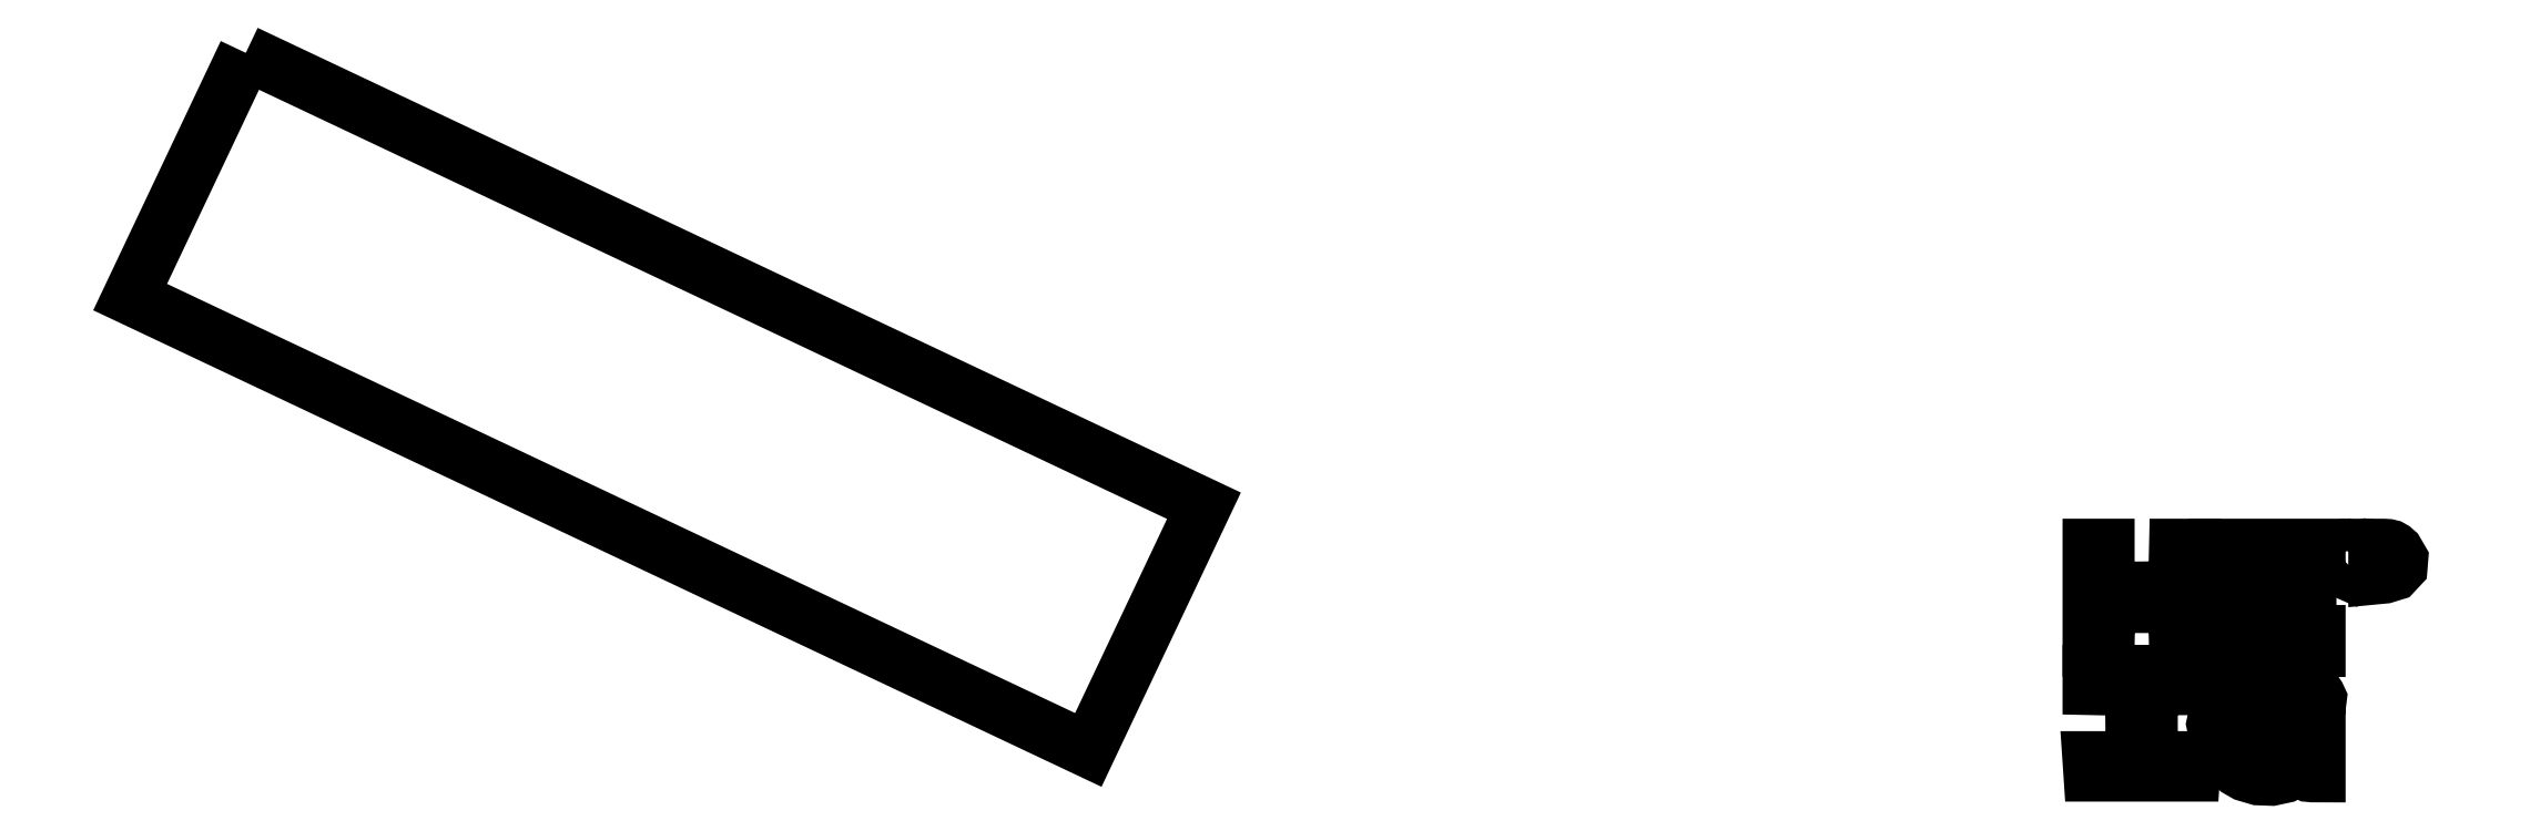
<metadata>
{"format":"dxf","ext":"dxf","renderer":"ezdxf+matplotlib","layout":"modelspace","background":"white","min_lineweight":24,"dpi":150}
</metadata>
<code>
0
SECTION
2
ENTITIES
0
LWPOLYLINE
8
0
90
5
70
1
10
120.6
20
47.99
10
153.5
20
32.4
10
149.5
20
23.99
10
116.6
20
39.59
10
120.6
20
47.99
0
LWPOLYLINE
8
0
90
24
70
1
10
184
20
29.23
10
184
20
27.46
10
184.3
20
27.46
10
184.6
20
27.46
10
184.6
20
28.21
10
184.6
20
28.97
10
185.8
20
28.97
10
186.9
20
28.97
10
187
20
28.21
10
187
20
27.46
10
187.3
20
27.46
10
187.5
20
27.46
10
187.5
20
29.23
10
187.5
20
31
10
187.3
20
31
10
187
20
31
10
187
20
30.27
10
186.9
20
29.54
10
185.8
20
29.53
10
184.6
20
29.51
10
184.6
20
30.26
10
184.6
20
31
10
184.3
20
31
10
184
20
31
0
LWPOLYLINE
8
0
90
24
70
1
10
188.3
20
29.23
10
188.3
20
27.46
10
190.1
20
27.46
10
191.8
20
27.46
10
191.8
20
27.74
10
191.8
20
28.03
10
190.4
20
28.03
10
188.9
20
28.03
10
188.9
20
28.48
10
188.9
20
28.94
10
190.2
20
28.96
10
191.5
20
28.97
10
191.5
20
29.23
10
191.5
20
29.49
10
190.2
20
29.5
10
188.9
20
29.51
10
188.9
20
29.97
10
188.9
20
30.43
10
190.4
20
30.43
10
191.8
20
30.43
10
191.8
20
30.71
10
191.8
20
31
10
190.1
20
31
10
188.3
20
31
0
LWPOLYLINE
8
0
90
36
70
1
10
192.7
20
30.97
10
192.7
20
30.96
10
192.7
20
30.81
10
192.8
20
30.65
10
192.9
20
30.46
10
193
20
30.22
10
193
20
30.08
10
193.1
20
30
10
193.1
20
29.97
10
193.2
20
30.01
10
193.3
20
30.12
10
193.4
20
30.35
10
193.6
20
30.93
10
193.6
20
30.96
10
193.6
20
30.98
10
193.5
20
30.99
10
193.5
20
31
10
193.4
20
30.98
10
193.4
20
30.93
10
193.3
20
30.83
10
193.3
20
30.66
10
193.2
20
30.53
10
193.2
20
30.41
10
193.2
20
30.33
10
193.1
20
30.31
10
193.1
20
30.33
10
193.1
20
30.41
10
193
20
30.53
10
193
20
30.66
10
192.9
20
30.82
10
192.9
20
30.93
10
192.8
20
30.98
10
192.8
20
31
10
192.8
20
31
10
192.7
20
30.99
10
192.7
20
30.98
0
LWPOLYLINE
8
0
90
12
70
1
10
193.8
20
30.48
10
193.8
20
29.96
10
194.1
20
29.99
10
194.5
20
30.09
10
194.7
20
30.3
10
194.7
20
30.57
10
194.5
20
30.83
10
194.4
20
30.92
10
194.3
20
30.97
10
194.2
20
30.99
10
194.1
20
31
10
193.8
20
31
0
LWPOLYLINE
8
0
90
20
70
1
10
194.4
20
30.7
10
194.4
20
30.67
10
194.4
20
30.61
10
194.5
20
30.55
10
194.5
20
30.49
10
194.4
20
30.36
10
194.4
20
30.27
10
194.3
20
30.22
10
194.2
20
30.2
10
194.1
20
30.21
10
194
20
30.24
10
194
20
30.31
10
194
20
30.49
10
194
20
30.67
10
194
20
30.73
10
194.1
20
30.76
10
194.2
20
30.77
10
194.2
20
30.77
10
194.3
20
30.75
10
194.4
20
30.73
0
LWPOLYLINE
8
0
90
74
70
1
10
189.6
20
26.72
10
188.9
20
26.32
10
188.4
20
25.67
10
188.3
20
24.88
10
188.4
20
24.1
10
188.6
20
23.81
10
188.8
20
23.55
10
189.1
20
23.33
10
189.3
20
23.17
10
189.8
20
23.04
10
190.2
20
23.02
10
190.7
20
23.12
10
191.1
20
23.32
10
191.2
20
23.39
10
191.2
20
23.46
10
191.3
20
23.51
10
191.3
20
23.51
10
191.4
20
23.51
10
191.4
20
23.48
10
191.4
20
23.43
10
191.4
20
23.39
10
191.4
20
23.27
10
191.4
20
23.19
10
191.5
20
23.15
10
191.6
20
23.14
10
191.8
20
23.14
10
191.8
20
24.04
10
191.8
20
24.94
10
190.9
20
24.94
10
190
20
24.94
10
190
20
24.66
10
190
20
24.37
10
190.7
20
24.37
10
190.9
20
24.37
10
191.1
20
24.36
10
191.3
20
24.34
10
191.3
20
24.32
10
191.3
20
24.2
10
191.1
20
23.99
10
190.9
20
23.79
10
190.7
20
23.68
10
190.5
20
23.6
10
190.1
20
23.57
10
189.8
20
23.6
10
189.6
20
23.68
10
189.2
20
23.89
10
189
20
24.17
10
188.9
20
24.51
10
188.8
20
24.89
10
188.9
20
25.2
10
188.9
20
25.46
10
189.1
20
25.7
10
189.3
20
25.93
10
189.8
20
26.2
10
190.3
20
26.24
10
190.9
20
26.05
10
191.3
20
25.66
10
191.4
20
25.47
10
191.6
20
25.58
10
191.8
20
25.69
10
191.9
20
25.72
10
191.9
20
25.76
10
191.8
20
25.86
10
191.7
20
26.05
10
191.5
20
26.26
10
191.3
20
26.45
10
191.1
20
26.59
10
190.9
20
26.66
10
190.7
20
26.71
10
190.5
20
26.74
10
190.3
20
26.75
10
190
20
26.75
10
189.9
20
26.75
10
189.7
20
26.74
0
LWPOLYLINE
8
0
90
24
70
1
10
184
20
26.4
10
184
20
26.15
10
184.7
20
26.13
10
185.5
20
26.11
10
185.5
20
24.9
10
185.5
20
23.69
10
184.7
20
23.69
10
184
20
23.69
10
184
20
23.43
10
184
20
23.17
10
185.8
20
23.17
10
187.5
20
23.17
10
187.5
20
23.43
10
187.5
20
23.69
10
186.8
20
23.69
10
186.1
20
23.69
10
186.1
20
24.91
10
186.1
20
26.14
10
186.8
20
26.14
10
187.5
20
26.14
10
187.5
20
26.4
10
187.5
20
26.66
10
185.8
20
26.66
10
184
20
26.66
0
ENDSEC
0
EOF

</code>
